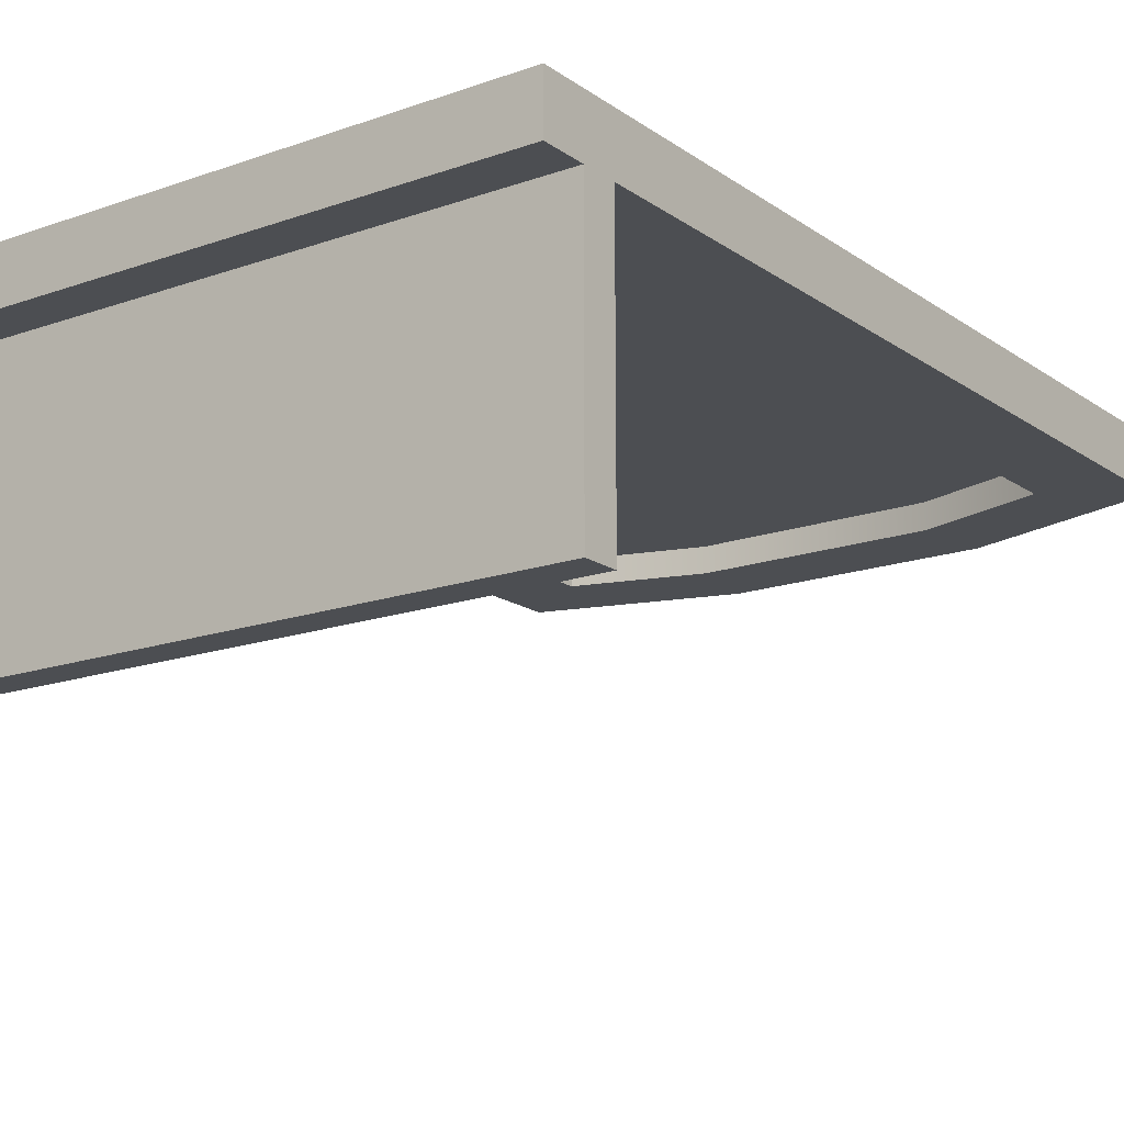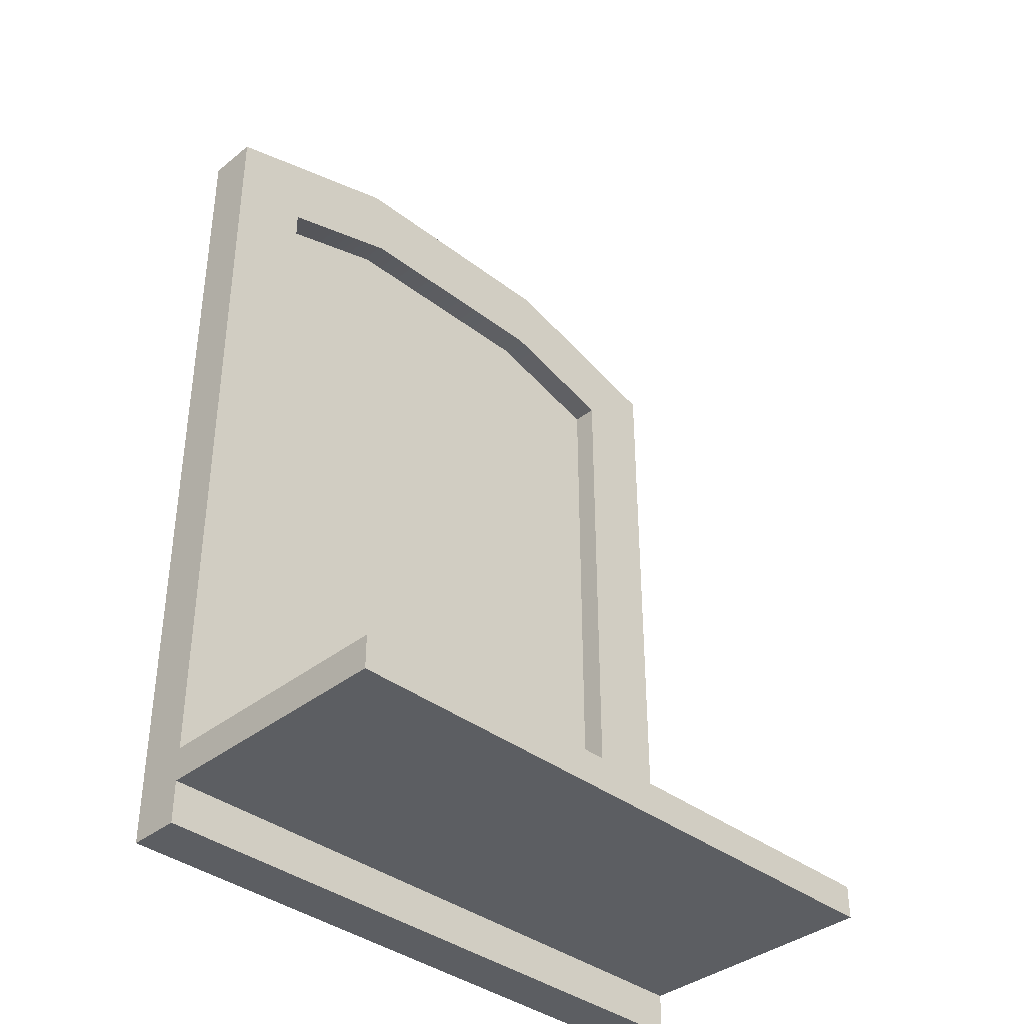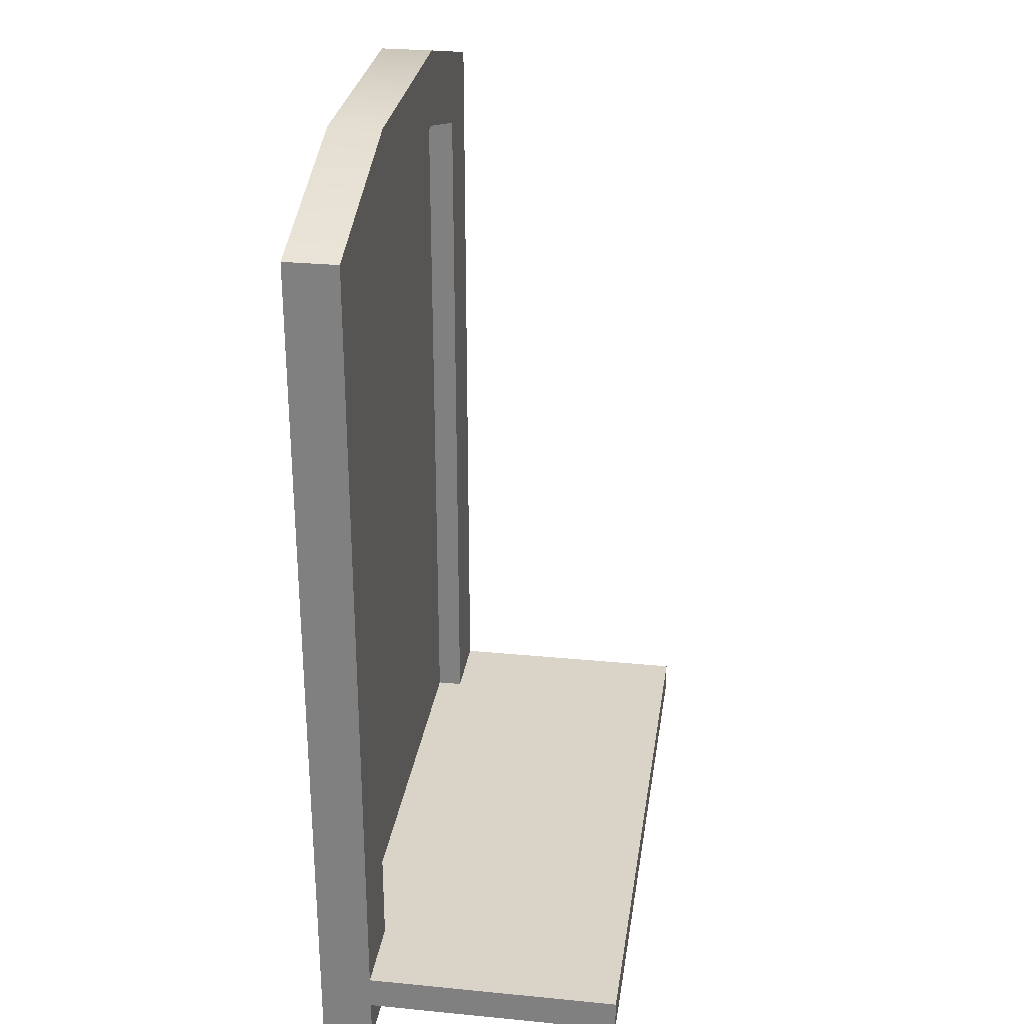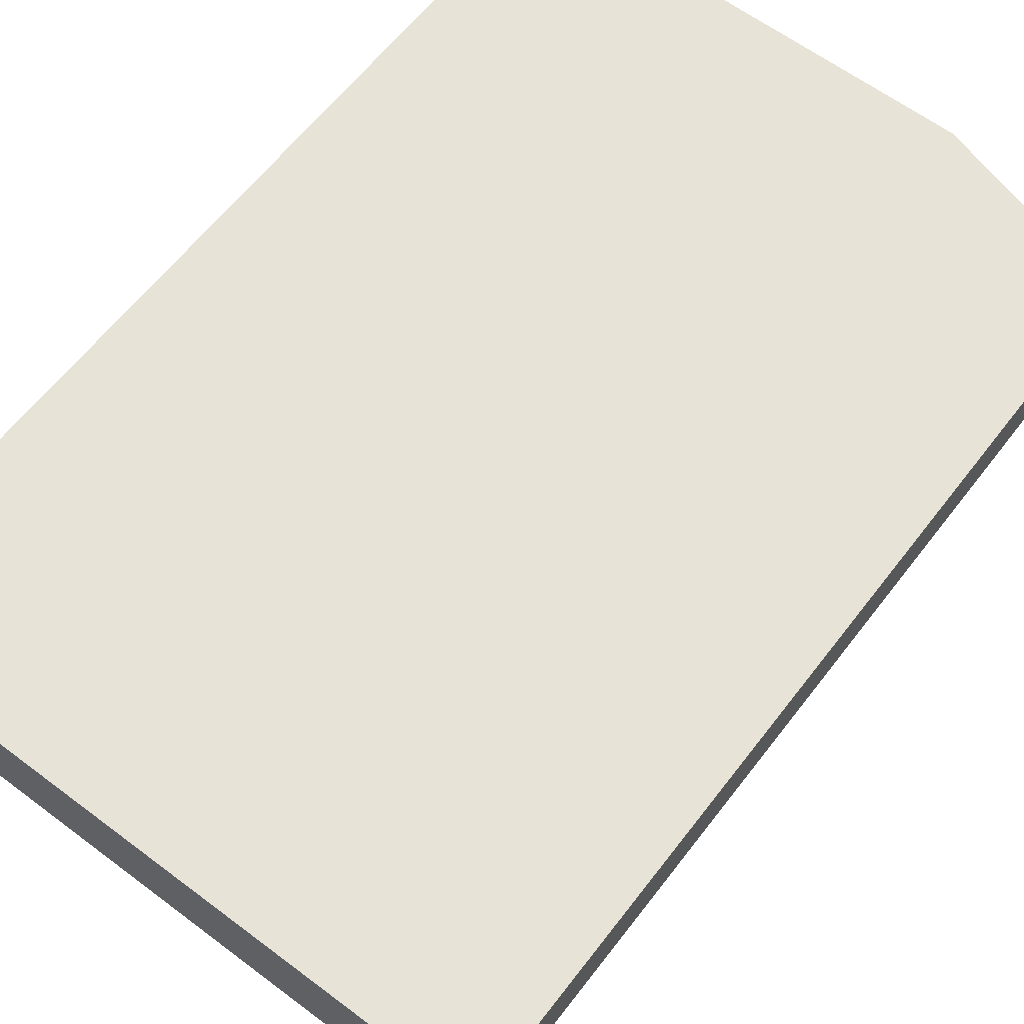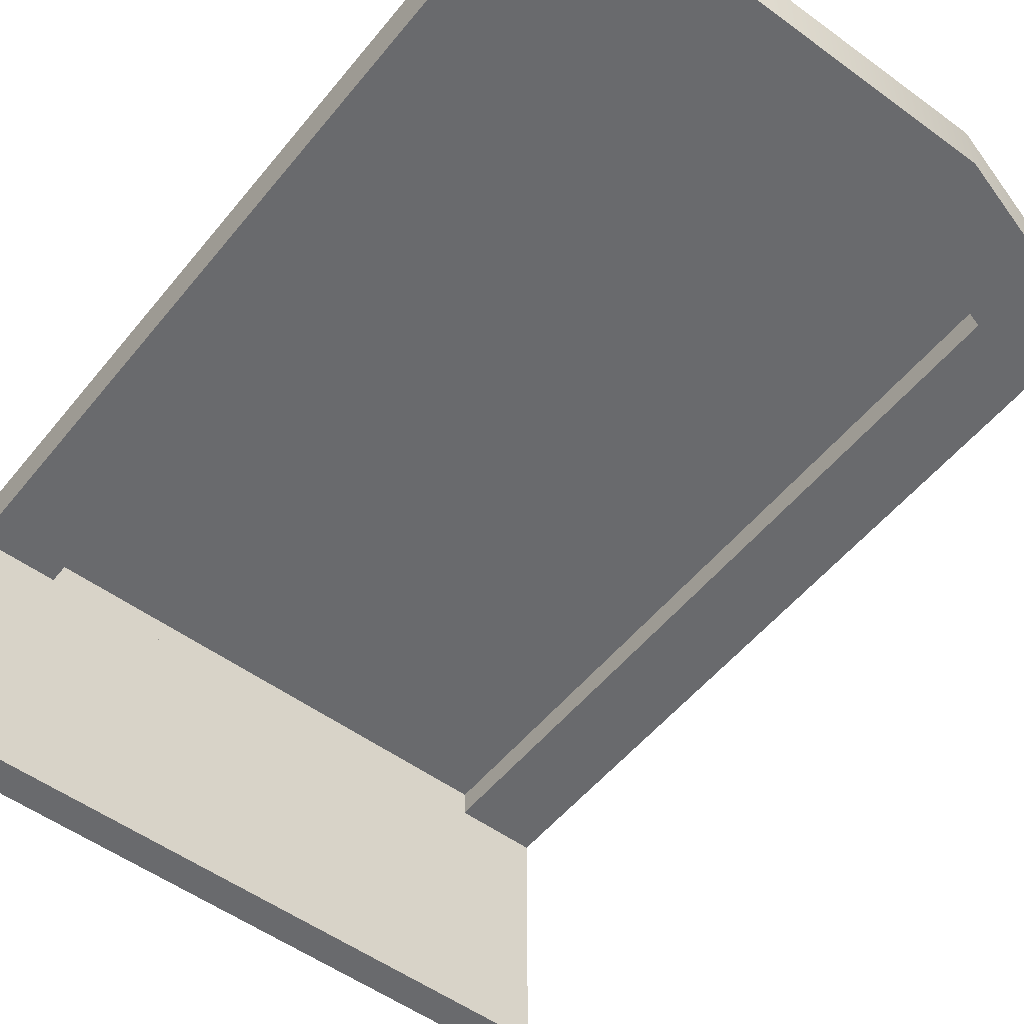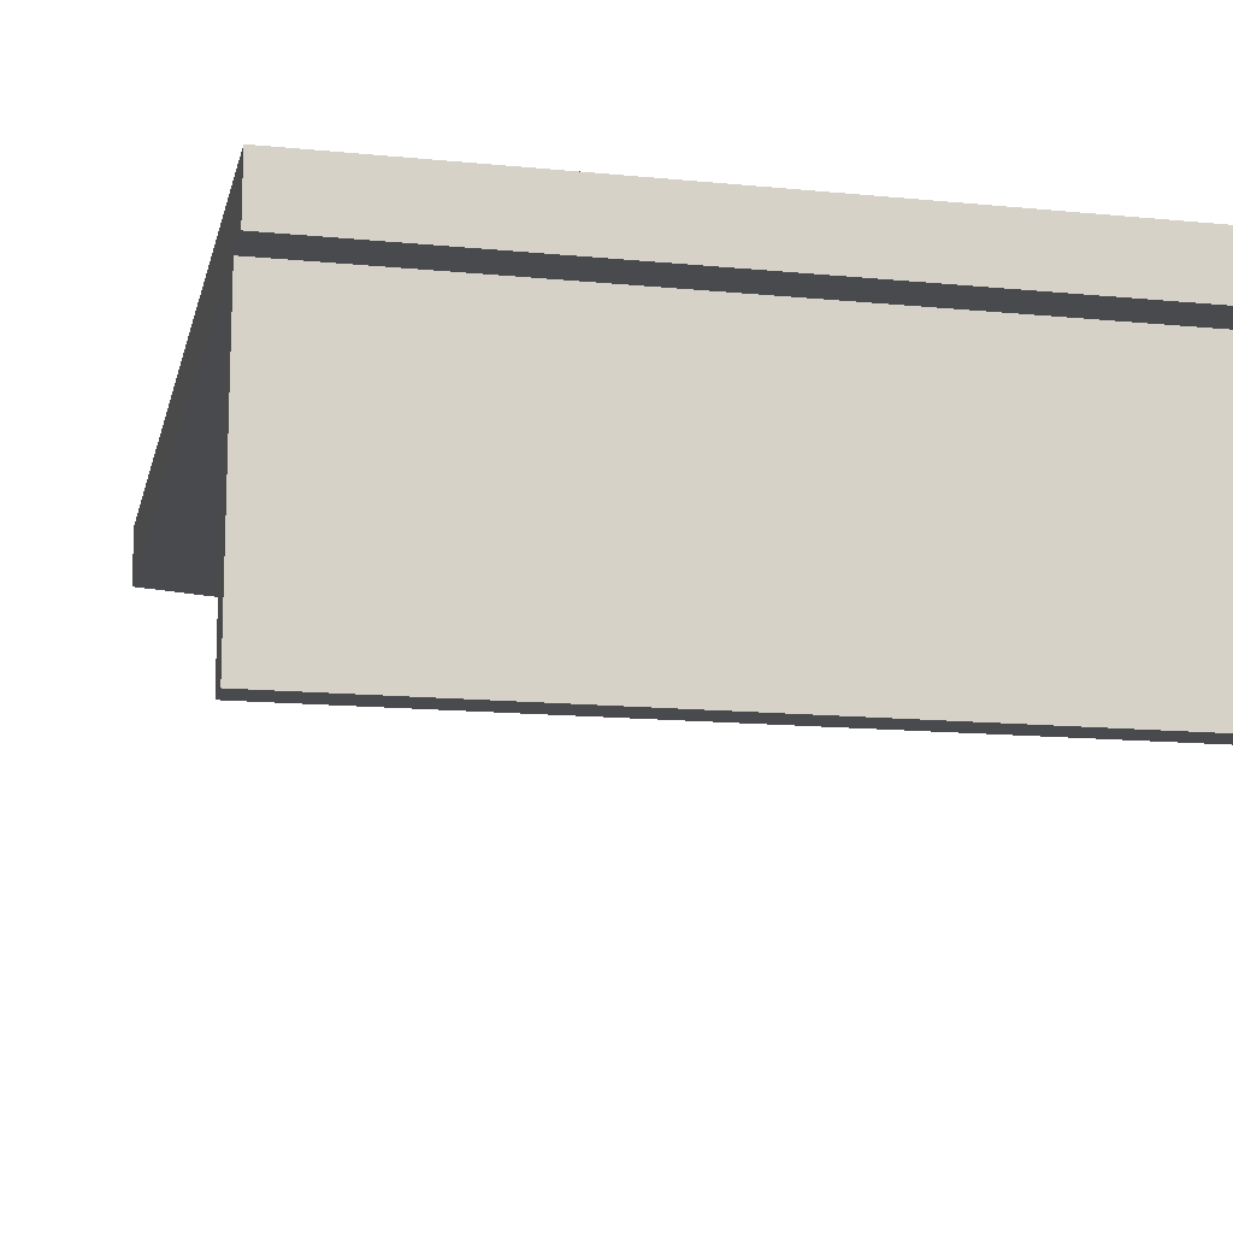
<metadata>
{"format":"obj","ext":"obj","renderer":"f3d","projection":"perspective","resolution":1024,"background":"white","views":[{"elev":-16.5,"azim":35.9,"up":"+Z"},{"elev":-37.6,"azim":135.5,"up":"+Y"},{"elev":28.6,"azim":98.3,"up":"+Y"},{"elev":61.7,"azim":37.4,"up":"+Z"},{"elev":-53.1,"azim":142.0,"up":"+Z"},{"elev":-13.2,"azim":-12.6,"up":"+Z"}]}
</metadata>
<code>
o bathroomMirror
v -0.2105 0.4346 0.0488
v -0.09087 0.4346 0.0488
v -0.09087 0.4346 0.0244
v -0.2105 0.4346 0.0244
v 0 -0 0.0244
v 0 -0 0.0488
v -0.3013 -0 0.0488
v -0.3013 -0 0.0244
v -0.0372 0.3812 0.0244
v -0.0372 0.03577 0.0244
v -0.0372 0.03577 0.0366
v -0.0372 0.3812 0.0366
v 0 0.4076 0.0488
v -0.3013 0.4076 0.0488
v -0.09648 0.3989 0.0366
v -0.09648 0.3989 0.0244
v -0.2049 0.3989 0.0366
v -0.2049 0.3989 0.0244
v -0.2641 0.03577 0.0244
v -0.3013 0.03577 0.0244
v -0.3013 0.4076 0.0244
v -0.2641 0.3812 0.0244
v 0 0.4076 0.0244
v 0 0.03577 0.0244
v 0 0.02 0.0244
v -0.3013 0.02 0.0244
v -0.2641 0.03577 0.0366
v -0.2641 0.3812 0.0366
v -0 0.02 -0.0956
v -0.3013 0.02 -0.0956
v -0.3013 0.03577 -0.0956
v -0 0.03577 -0.0956
f 1 2 3
f 3 4 1
f 5 6 7
f 7 8 5
f 9 10 11
f 11 12 9
f 7 6 13
f 13 14 7
f 13 2 14
f 2 1 14
f 9 12 15
f 15 16 9
f 16 15 17
f 17 18 16
f 19 20 21
f 21 22 19
f 21 18 22
f 21 16 18
f 16 21 23
f 9 16 23
f 9 23 24
f 20 24 19
f 24 10 9
f 19 24 10
f 21 4 23
f 4 3 23
f 20 25 24
f 25 20 26
f 26 25 5
f 5 8 26
f 26 8 7
f 7 21 26
f 7 14 21
f 20 26 21
f 2 13 23
f 23 3 2
f 27 11 10
f 10 19 27
f 27 19 22
f 22 28 27
f 24 23 13
f 24 13 6
f 25 24 6
f 6 5 25
f 14 1 4
f 4 21 14
f 18 17 28
f 28 22 18
f 11 27 28
f 28 12 11
f 28 17 12
f 17 15 12
f 29 30 31
f 31 32 29
f 20 31 30
f 30 26 20
f 10 24 32
f 32 31 10
f 31 19 10
f 31 20 19
f 25 29 32
f 32 24 25
f 29 25 26
f 26 30 29

</code>
